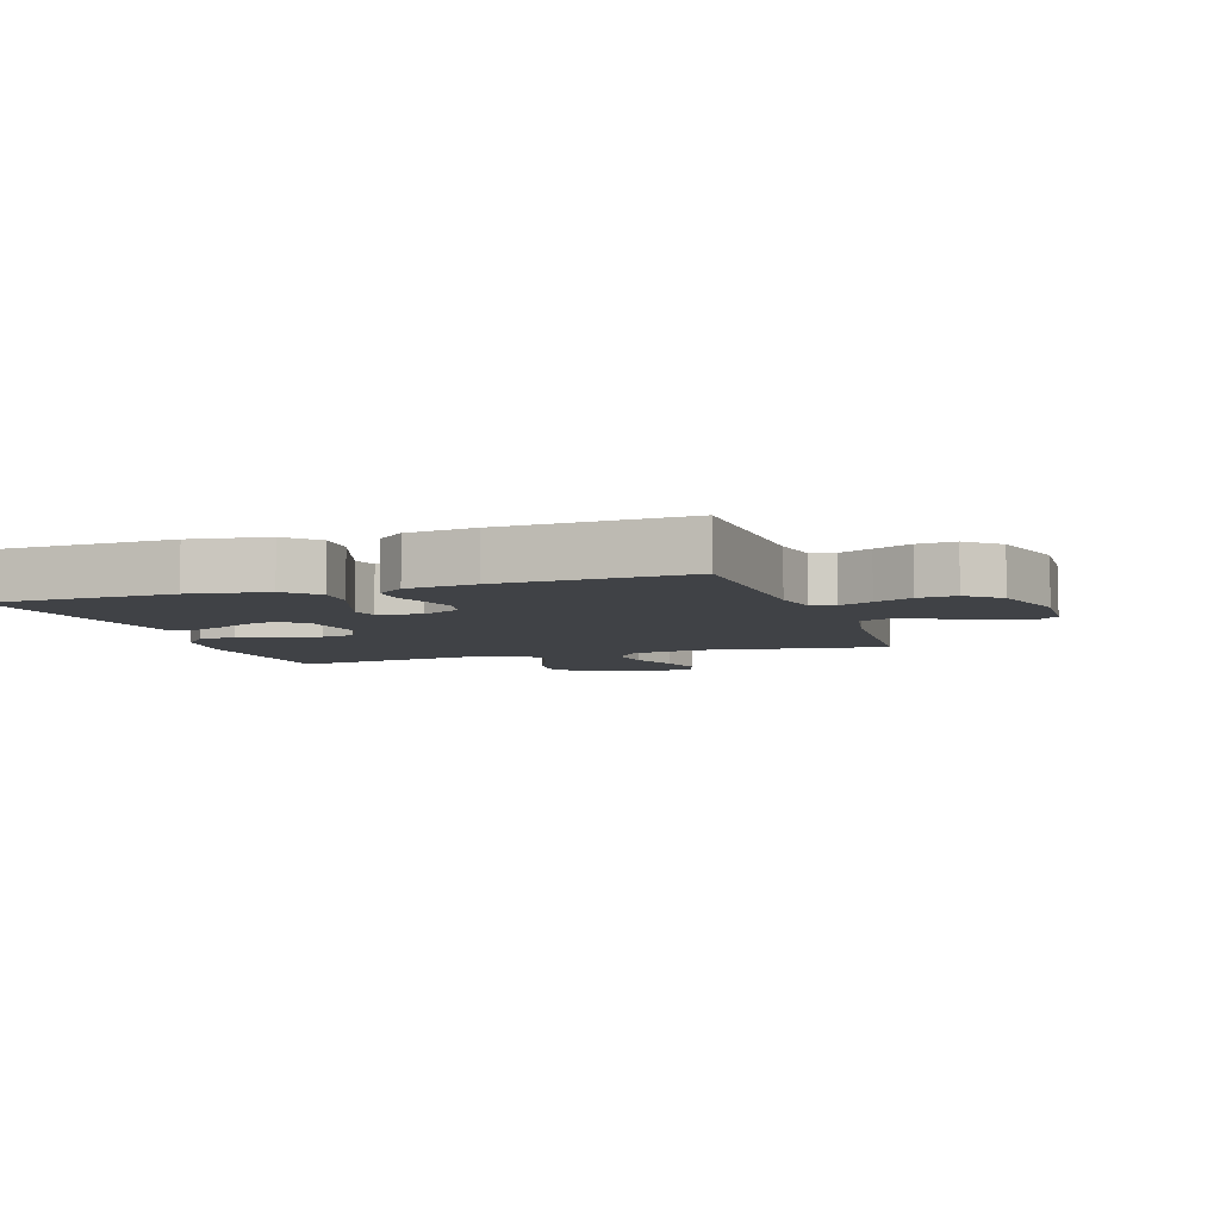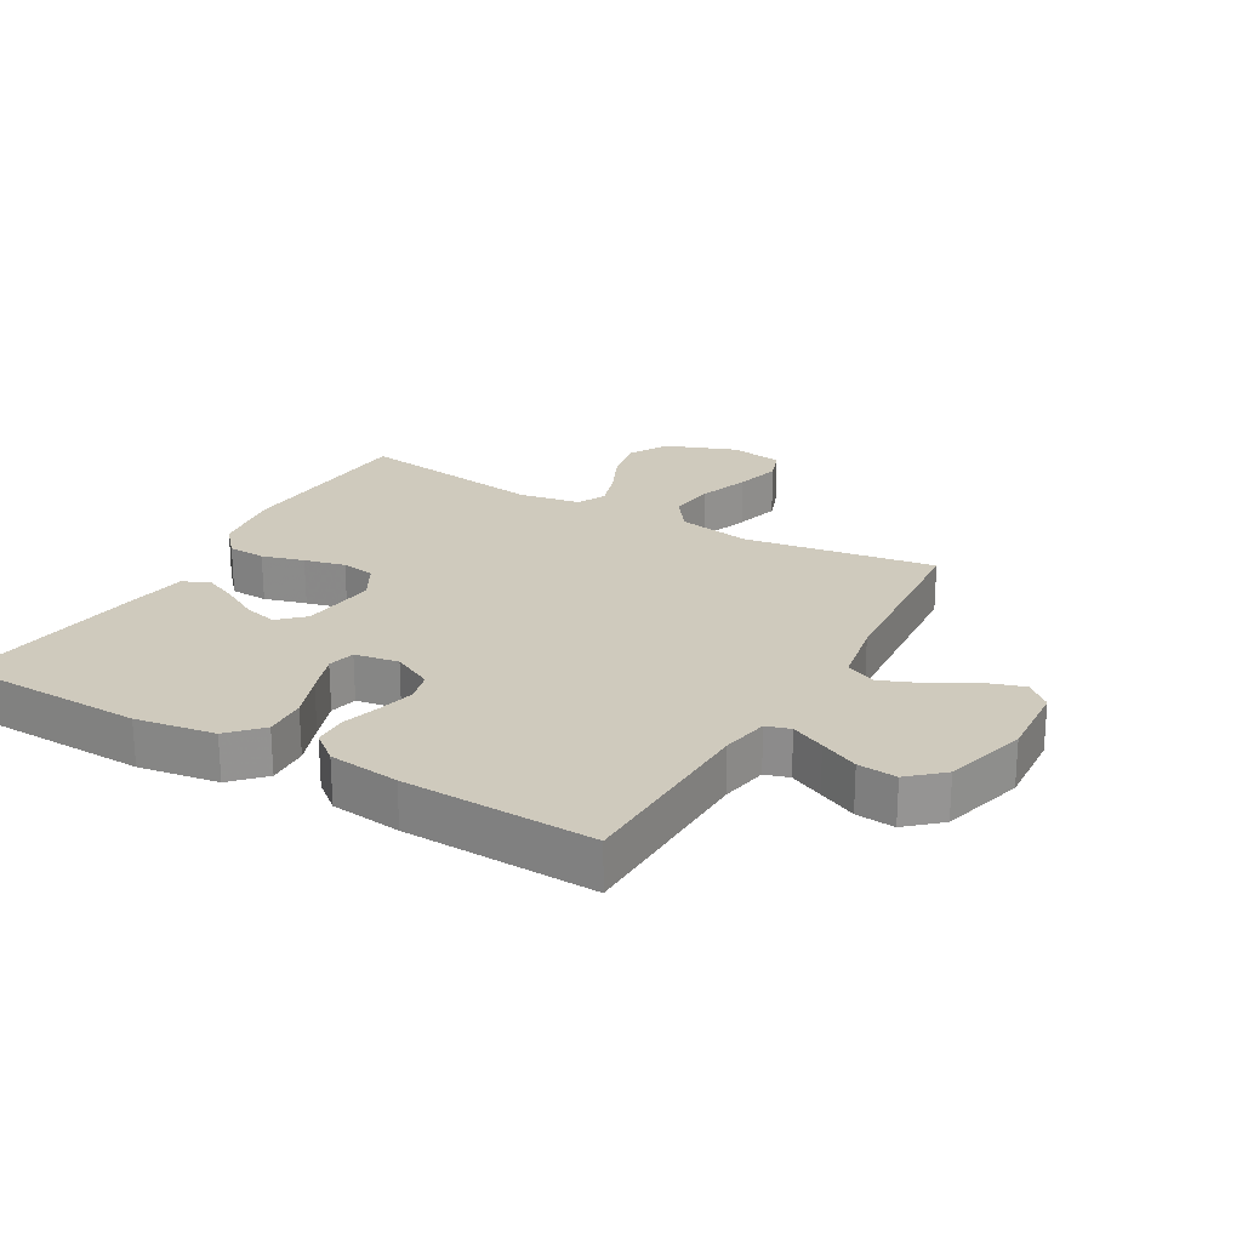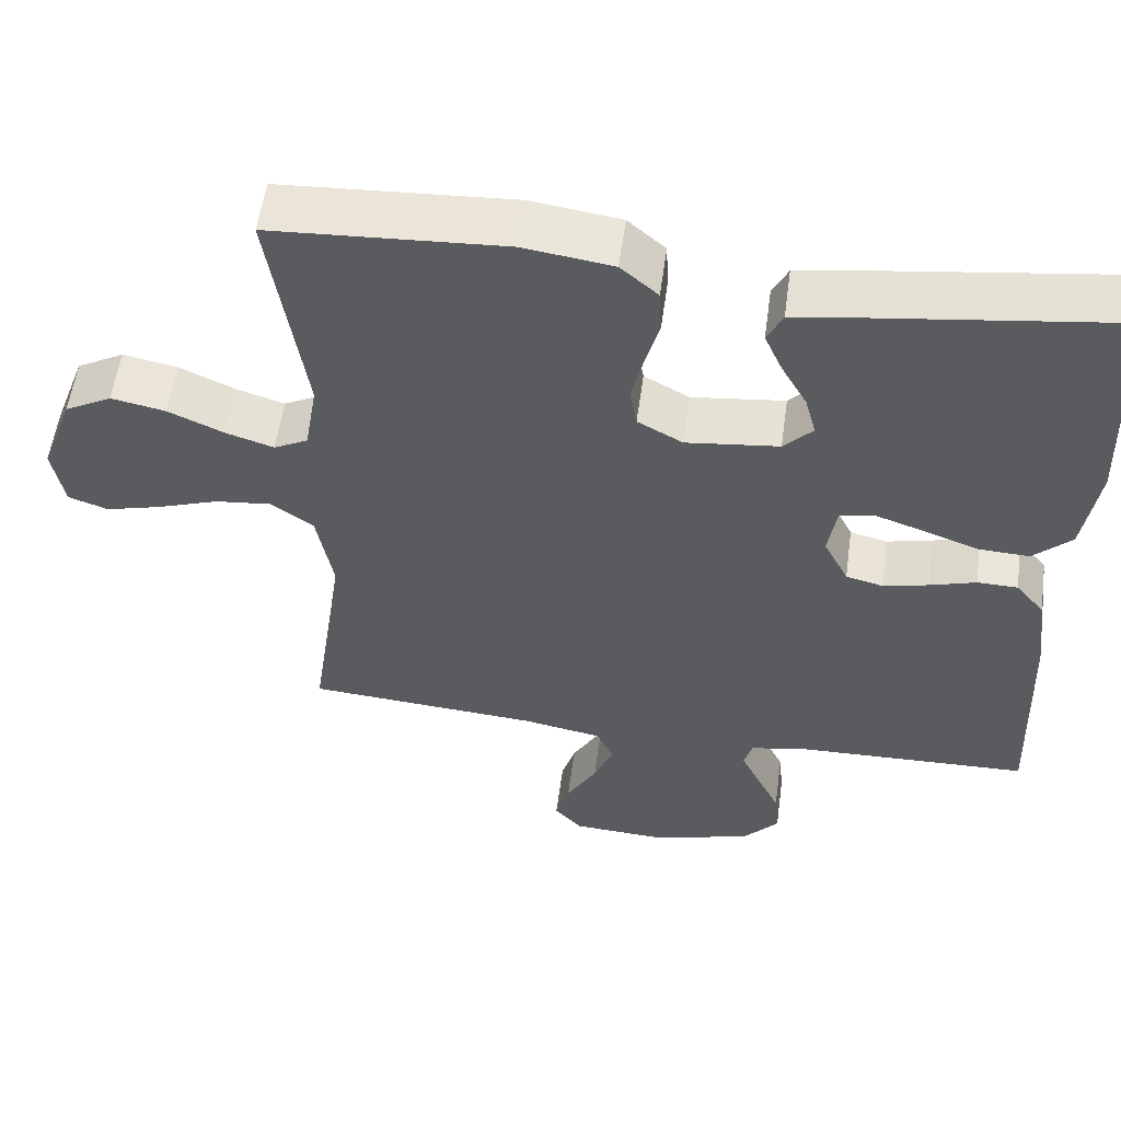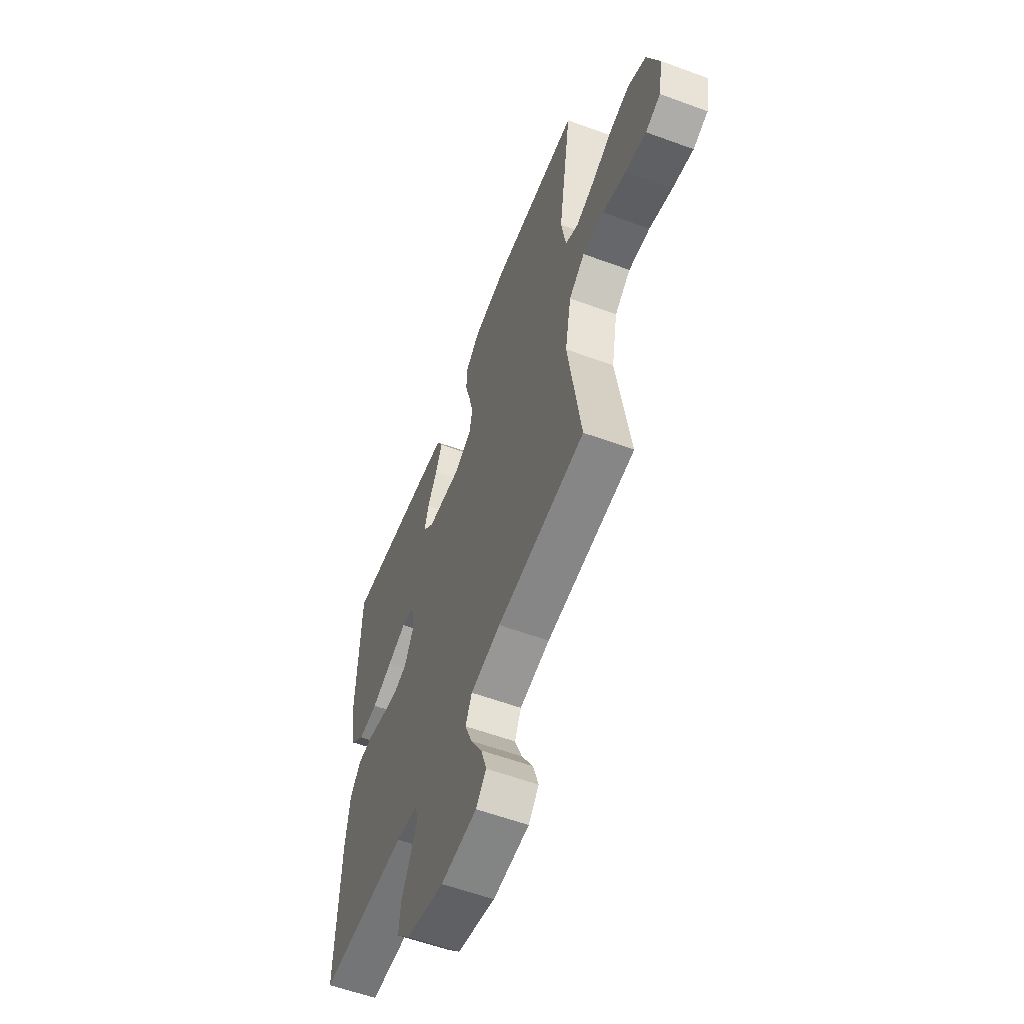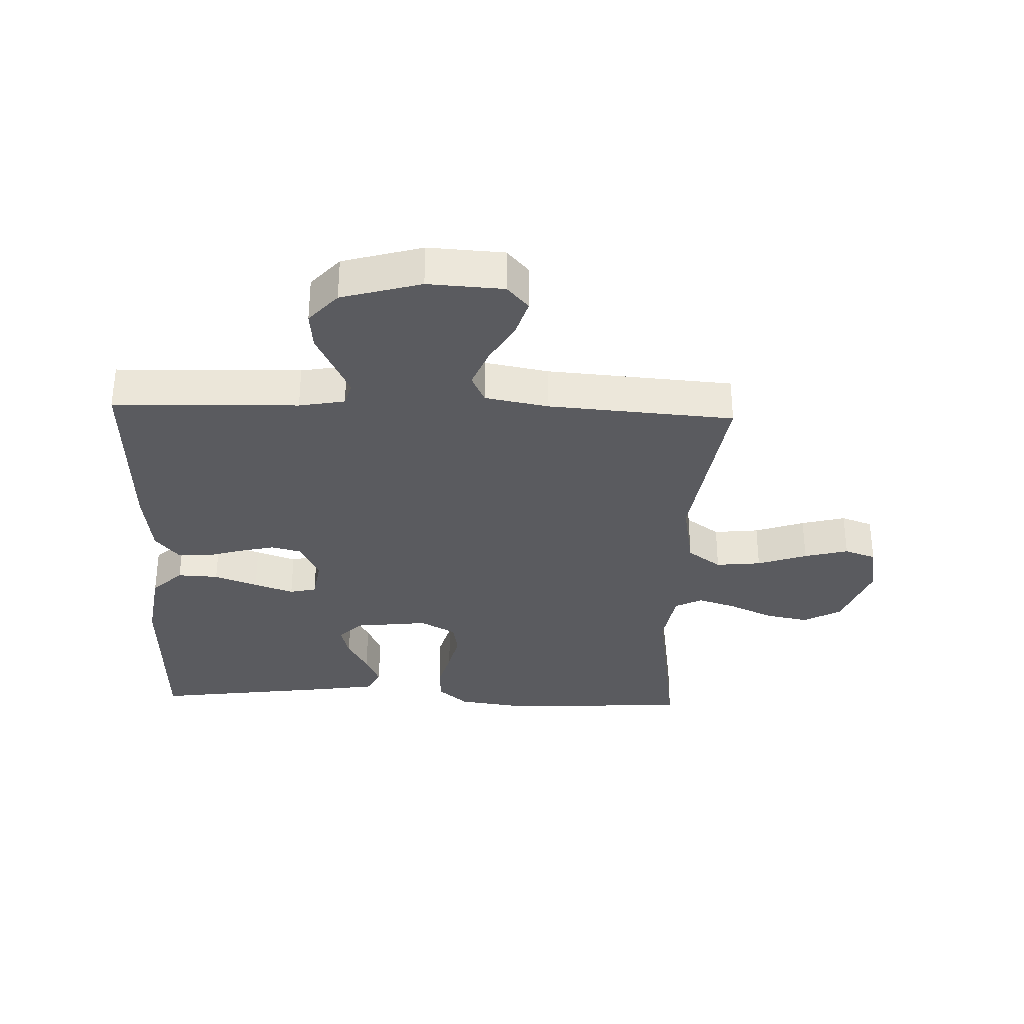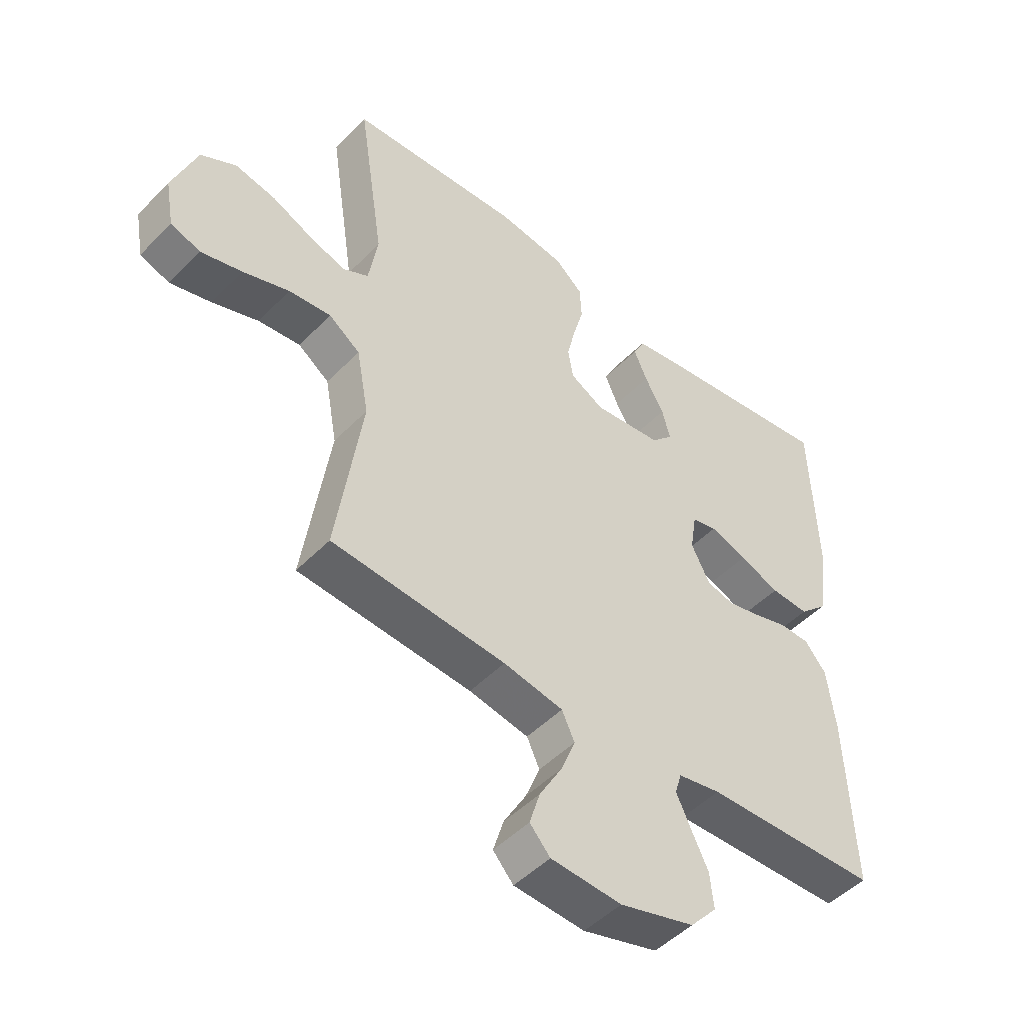
<metadata>
{"format":"obj","ext":"obj","renderer":"f3d","projection":"perspective","resolution":1024,"background":"white","views":[{"elev":-6.1,"azim":108.5,"up":"+Y"},{"elev":23.1,"azim":119.5,"up":"+Y"},{"elev":56.0,"azim":7.8,"up":"+Z"},{"elev":-58.1,"azim":-110.9,"up":"+Z"},{"elev":-32.8,"azim":177.8,"up":"+Y"},{"elev":-48.8,"azim":-41.7,"up":"+Z"}]}
</metadata>
<code>
v 0.5 0.07 0.5
v 0.51 0.07 0.2
v 0.491 0.07 0.075
v 0.442 0.07 0.028
v 0.376 0.07 0.031
v 0.306 0.07 0.057
v 0.242 0.07 0.079
v 0.199 0.07 0.069
v 0.188 0.07 0
v 0.22 0.07 -0.063
v 0.268 0.07 -0.075
v 0.326 0.07 -0.061
v 0.385 0.07 -0.043
v 0.437 0.07 -0.044
v 0.474 0.07 -0.089
v 0.488 0.07 -0.2
v 0.5 0.07 -0.5
v 0.2 0.07 -0.509
v 0.126 0.07 -0.523
v 0.115 0.07 -0.561
v 0.14 0.07 -0.614
v 0.169 0.07 -0.674
v 0.175 0.07 -0.735
v 0.129 0.07 -0.787
v 0 0.07 -0.824
v -0.122 0.07 -0.817
v -0.157 0.07 -0.778
v -0.139 0.07 -0.719
v -0.1 0.07 -0.651
v -0.075 0.07 -0.588
v -0.097 0.07 -0.541
v -0.2 0.07 -0.522
v -0.5 0.07 -0.5
v -0.456 0.07 -0.2
v -0.477 0.07 -0.085
v -0.531 0.07 -0.046
v -0.604 0.07 -0.054
v -0.684 0.07 -0.082
v -0.755 0.07 -0.101
v -0.806 0.07 -0.083
v -0.821 0.07 0
v -0.779 0.07 0.113
v -0.718 0.07 0.147
v -0.648 0.07 0.133
v -0.577 0.07 0.101
v -0.515 0.07 0.081
v -0.471 0.07 0.104
v -0.455 0.07 0.2
v -0.5 0.07 0.5
v -0.2 0.07 0.518
v -0.085 0.07 0.502
v -0.037 0.07 0.46
v -0.034 0.07 0.401
v -0.052 0.07 0.335
v -0.067 0.07 0.271
v -0.058 0.07 0.218
v 0 0.07 0.186
v 0.119 0.07 0.2
v 0.156 0.07 0.239
v 0.142 0.07 0.292
v 0.109 0.07 0.351
v 0.086 0.07 0.404
v 0.106 0.07 0.444
v 0.2 0.07 0.459
v 0.5 0 0.5
v 0.51 0 0.2
v 0.491 0 0.075
v 0.442 0 0.028
v 0.376 0 0.031
v 0.306 0 0.057
v 0.242 0 0.079
v 0.199 0 0.069
v 0.188 0 0
v 0.22 0 -0.063
v 0.268 0 -0.075
v 0.326 0 -0.061
v 0.385 0 -0.043
v 0.437 0 -0.044
v 0.474 0 -0.089
v 0.488 0 -0.2
v 0.5 0 -0.5
v 0.2 0 -0.509
v 0.126 0 -0.523
v 0.115 0 -0.561
v 0.14 0 -0.614
v 0.169 0 -0.674
v 0.175 0 -0.735
v 0.129 0 -0.787
v 0 0 -0.824
v -0.122 0 -0.817
v -0.157 0 -0.778
v -0.139 0 -0.719
v -0.1 0 -0.651
v -0.075 0 -0.588
v -0.097 0 -0.541
v -0.2 0 -0.522
v -0.5 0 -0.5
v -0.456 0 -0.2
v -0.477 0 -0.085
v -0.531 0 -0.046
v -0.604 0 -0.054
v -0.684 0 -0.082
v -0.755 0 -0.101
v -0.806 0 -0.083
v -0.821 0 0
v -0.779 0 0.113
v -0.718 0 0.147
v -0.648 0 0.133
v -0.577 0 0.101
v -0.515 0 0.081
v -0.471 0 0.104
v -0.455 0 0.2
v -0.5 0 0.5
v -0.2 0 0.518
v -0.085 0 0.502
v -0.037 0 0.46
v -0.034 0 0.401
v -0.052 0 0.335
v -0.067 0 0.271
v -0.058 0 0.218
v 0 0 0.186
v 0.119 0 0.2
v 0.156 0 0.239
v 0.142 0 0.292
v 0.109 0 0.351
v 0.086 0 0.404
v 0.106 0 0.444
v 0.2 0 0.459
f 4 5 6
f 3 4 6
f 2 3 6
f 1 2 6
f 64 1 6
f 63 64 6
f 62 63 6
f 61 62 6
f 60 61 6
f 59 60 6 7
f 58 59 7 8
f 57 58 8 9
f 56 57 9 10
f 52 53 54
f 51 52 54
f 50 51 54
f 49 50 54
f 48 49 54
f 47 48 54 55
f 46 47 55 56
f 43 44 45
f 42 43 45
f 41 42 45
f 40 41 45
f 39 40 45
f 38 39 45
f 37 38 45
f 36 37 45 46
f 46 56 10
f 36 46 10
f 35 36 10
f 32 33 34
f 35 10 11
f 34 35 11
f 32 34 11
f 31 32 11
f 27 28 29
f 26 27 29
f 25 26 29
f 24 25 29
f 23 24 29
f 22 23 29
f 21 22 29
f 20 21 29 30
f 19 20 30 31
f 16 17 18
f 15 16 18
f 14 15 18
f 13 14 18
f 12 13 18
f 18 19 31
f 12 18 31
f 11 12 31
f 70 69 68
f 70 68 67
f 70 67 66
f 70 66 65
f 70 65 128
f 70 128 127
f 70 127 126
f 70 126 125
f 70 125 124
f 71 70 124 123
f 72 71 123 122
f 73 72 122 121
f 74 73 121 120
f 118 117 116
f 118 116 115
f 118 115 114
f 118 114 113
f 118 113 112
f 119 118 112 111
f 120 119 111 110
f 109 108 107
f 109 107 106
f 109 106 105
f 109 105 104
f 109 104 103
f 109 103 102
f 109 102 101
f 110 109 101 100
f 74 120 110
f 74 110 100
f 74 100 99
f 98 97 96
f 75 74 99
f 75 99 98
f 75 98 96
f 75 96 95
f 93 92 91
f 93 91 90
f 93 90 89
f 93 89 88
f 93 88 87
f 93 87 86
f 93 86 85
f 94 93 85 84
f 95 94 84 83
f 82 81 80
f 82 80 79
f 82 79 78
f 82 78 77
f 82 77 76
f 95 83 82
f 95 82 76
f 95 76 75
f 1 65 66 2
f 2 66 67 3
f 3 67 68 4
f 4 68 69 5
f 5 69 70 6
f 6 70 71 7
f 7 71 72 8
f 8 72 73 9
f 9 73 74 10
f 10 74 75 11
f 11 75 76 12
f 12 76 77 13
f 13 77 78 14
f 14 78 79 15
f 15 79 80 16
f 16 80 81 17
f 17 81 82 18
f 18 82 83 19
f 19 83 84 20
f 20 84 85 21
f 21 85 86 22
f 22 86 87 23
f 23 87 88 24
f 24 88 89 25
f 25 89 90 26
f 26 90 91 27
f 27 91 92 28
f 28 92 93 29
f 29 93 94 30
f 30 94 95 31
f 31 95 96 32
f 32 96 97 33
f 33 97 98 34
f 34 98 99 35
f 35 99 100 36
f 36 100 101 37
f 37 101 102 38
f 38 102 103 39
f 39 103 104 40
f 40 104 105 41
f 41 105 106 42
f 42 106 107 43
f 43 107 108 44
f 44 108 109 45
f 45 109 110 46
f 46 110 111 47
f 47 111 112 48
f 48 112 113 49
f 49 113 114 50
f 50 114 115 51
f 51 115 116 52
f 52 116 117 53
f 53 117 118 54
f 54 118 119 55
f 55 119 120 56
f 56 120 121 57
f 57 121 122 58
f 58 122 123 59
f 59 123 124 60
f 60 124 125 61
f 61 125 126 62
f 62 126 127 63
f 63 127 128 64
f 64 128 65 1

</code>
